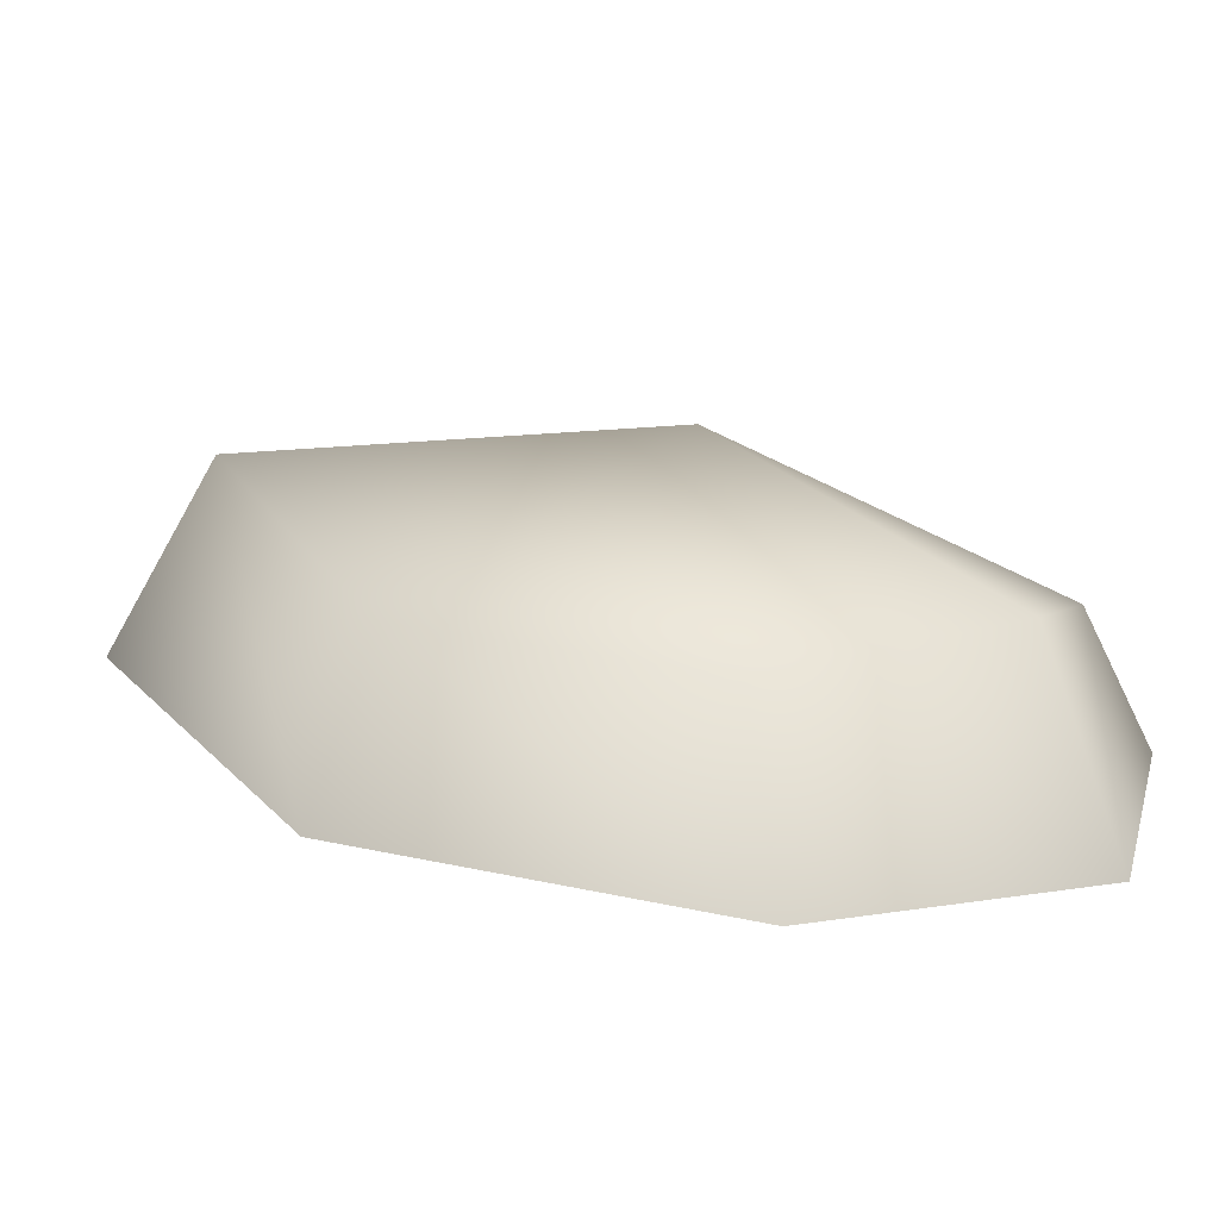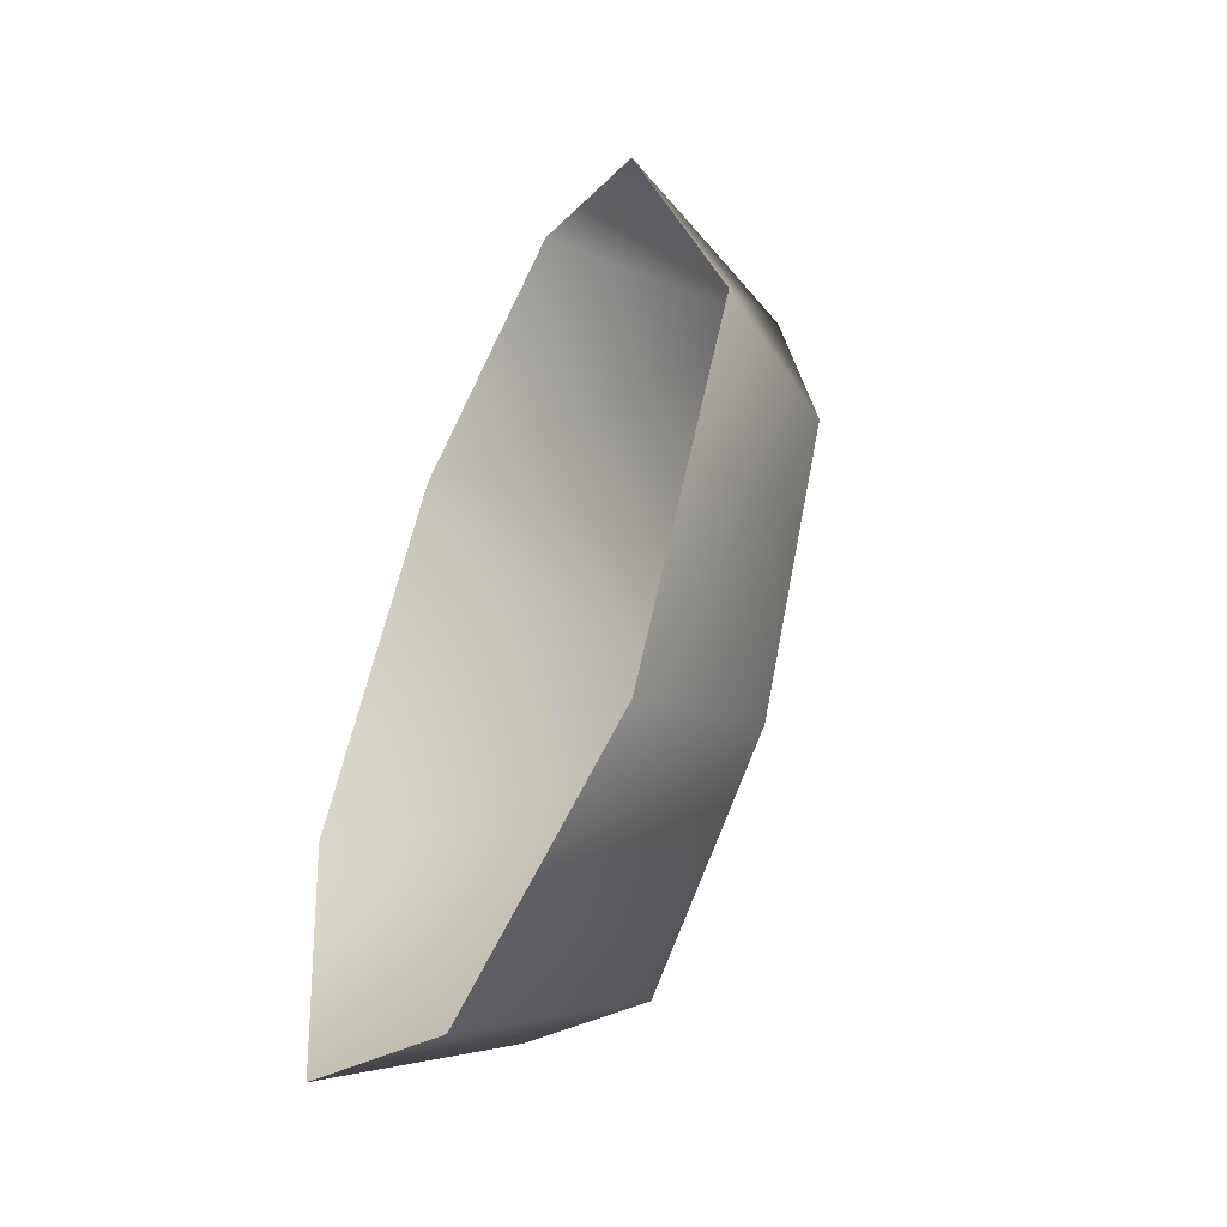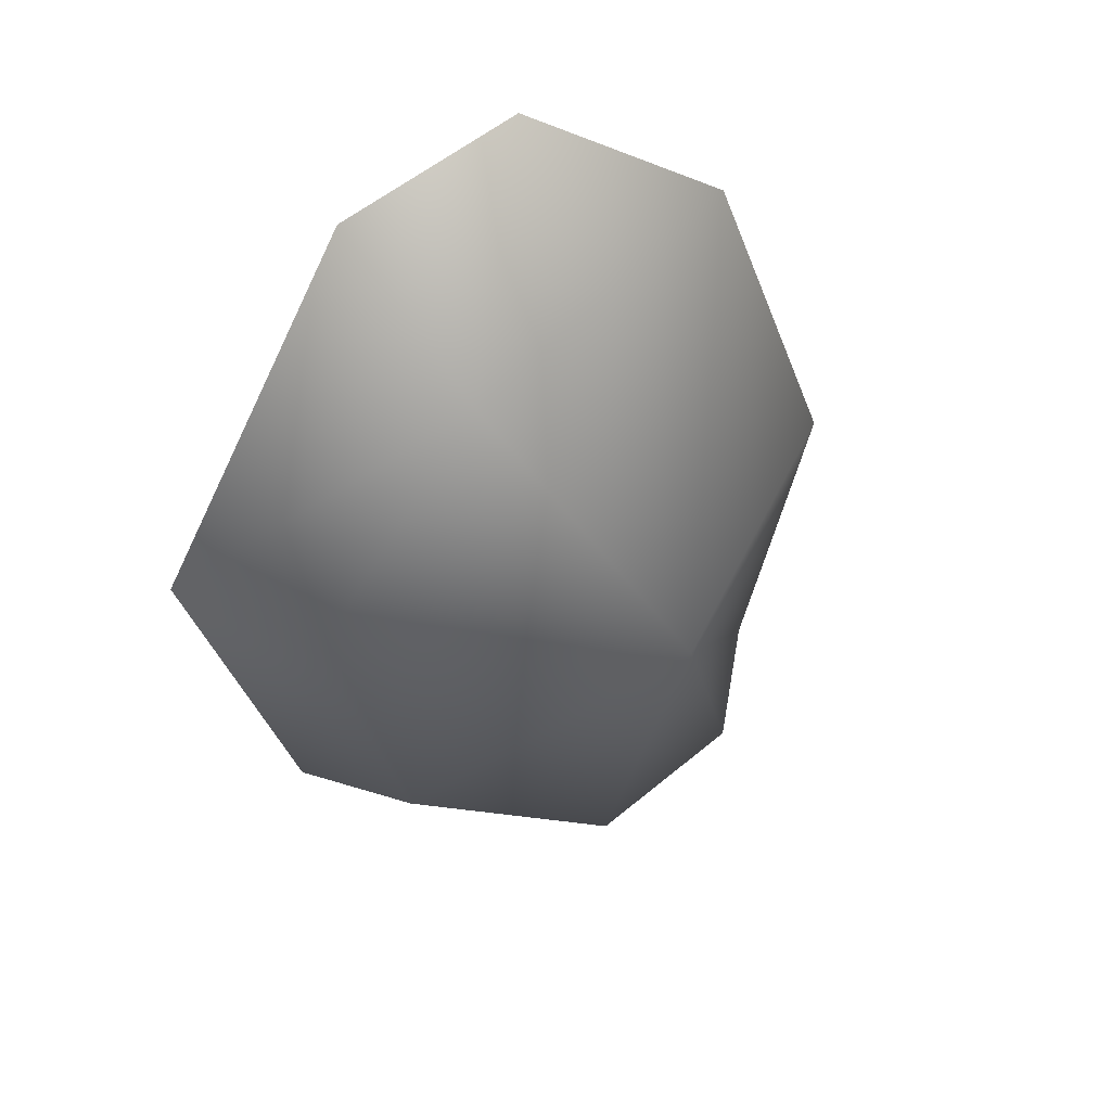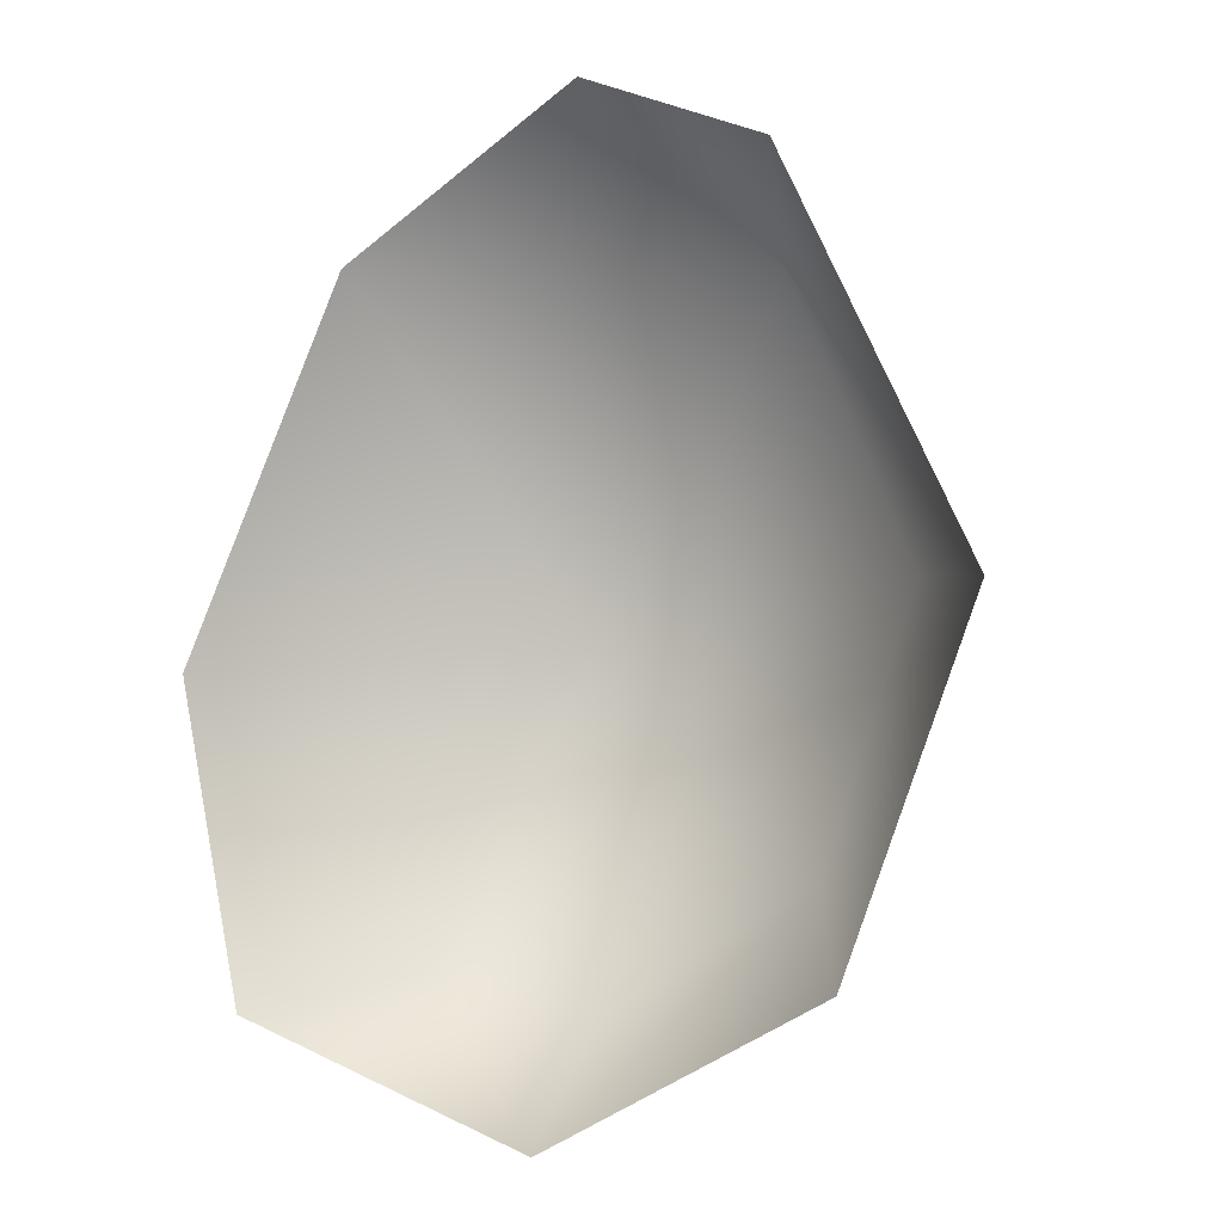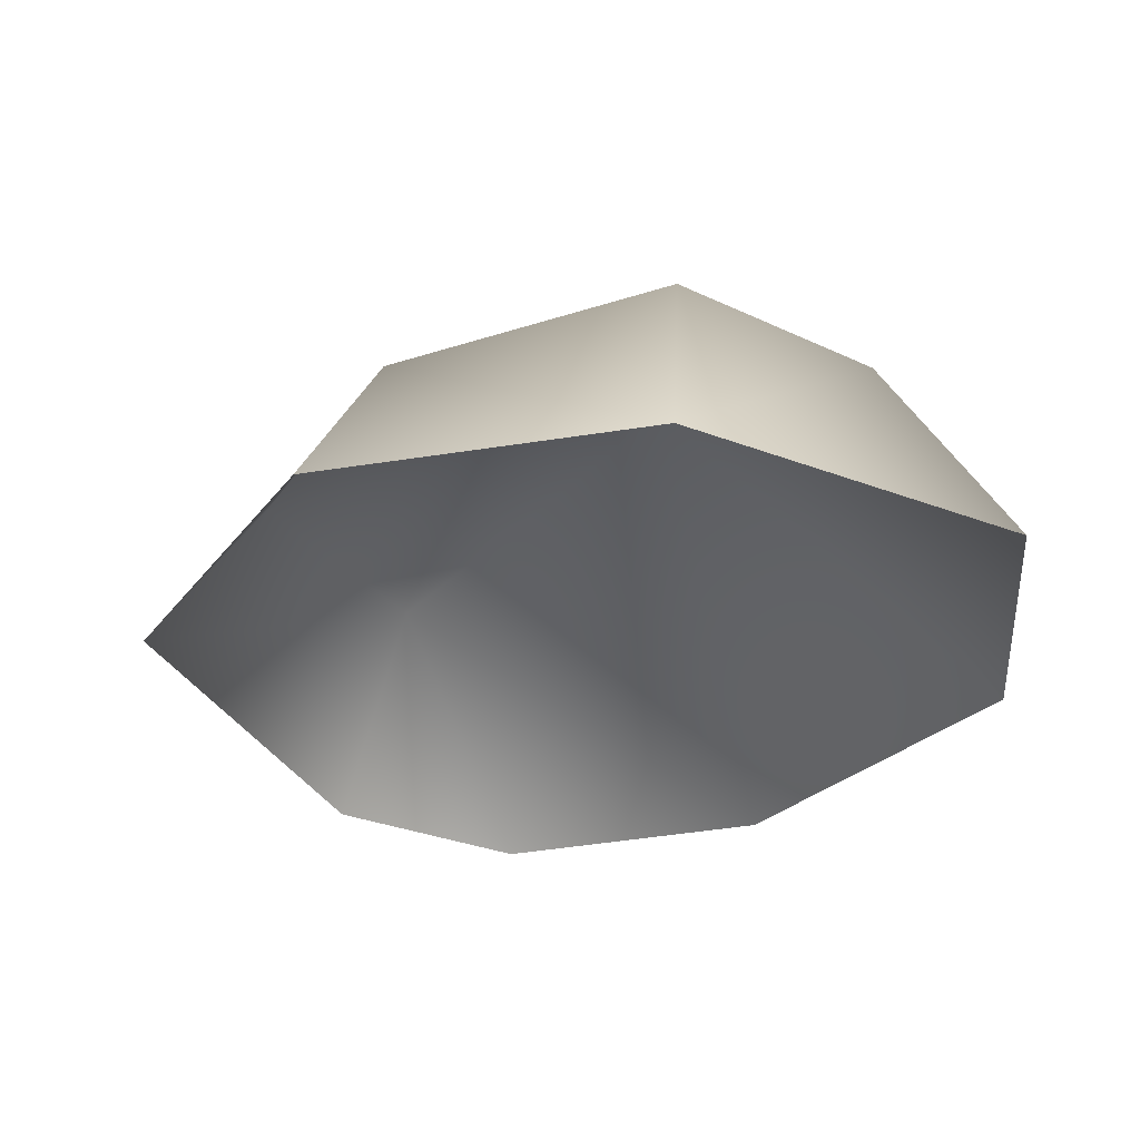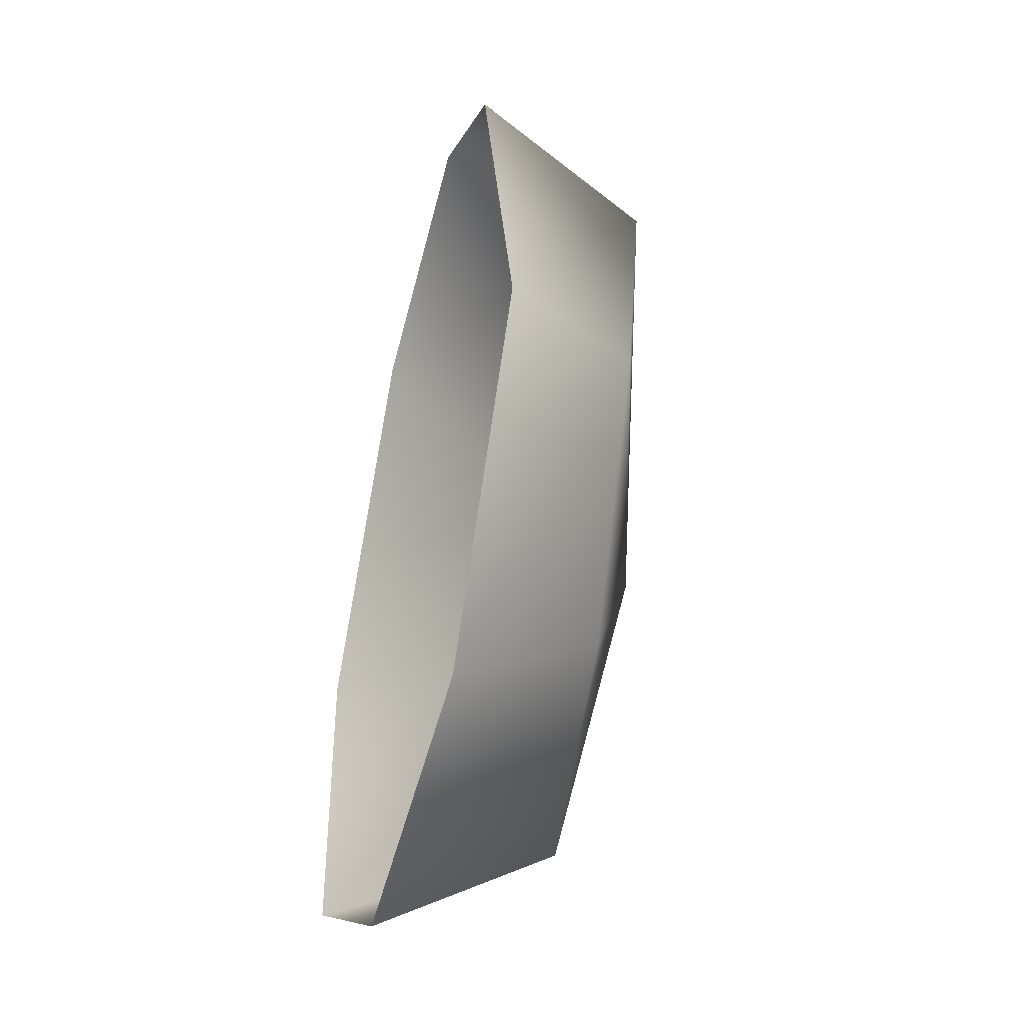
<metadata>
{"format":"obj","ext":"obj","renderer":"f3d","projection":"perspective","resolution":1024,"background":"white","views":[{"elev":18.4,"azim":124.0,"up":"+Y"},{"elev":-40.8,"azim":63.4,"up":"+Z"},{"elev":43.1,"azim":155.8,"up":"+Z"},{"elev":-0.5,"azim":23.8,"up":"+Z"},{"elev":-28.9,"azim":172.7,"up":"+Y"},{"elev":-29.4,"azim":77.5,"up":"+Z"}]}
</metadata>
<code>
g default
v -3.027 1.973 1.146
v -4.286 2.289 0.9083
v -3.549 2.169 2.171
v -3.342 1.916 0.1638
v -4.132 1.949 -0.31
v -4.802 1.396 2.15
v -5.333 1.282 0.8315
v -5.092 1.229 -0.2686
v -4.716 1.803 -0.1756
v -3.36 1.507 2.496
v -3.997 1.482 2.725
v -2.67 1.465 1.134
v -3.36 1.507 2.496
v -3.095 1.362 -0.1158
v -4.056 1.269 -0.6546
v -4.056 1.269 -0.6546
g polySurface466 tree_FBXASC032CopyFBXASC032Copy_ncl1_1
f 1 2 3
f 4 5 2
f 6 3 2
f 7 2 8
f 2 9 8
f 6 2 7
f 10 3 11
f 1 3 12
f 3 13 12
f 4 1 14
f 1 12 14
f 5 4 15
f 4 14 15
f 8 9 16
f 1 4 2
f 5 9 2
f 9 5 16
f 6 11 3

</code>
